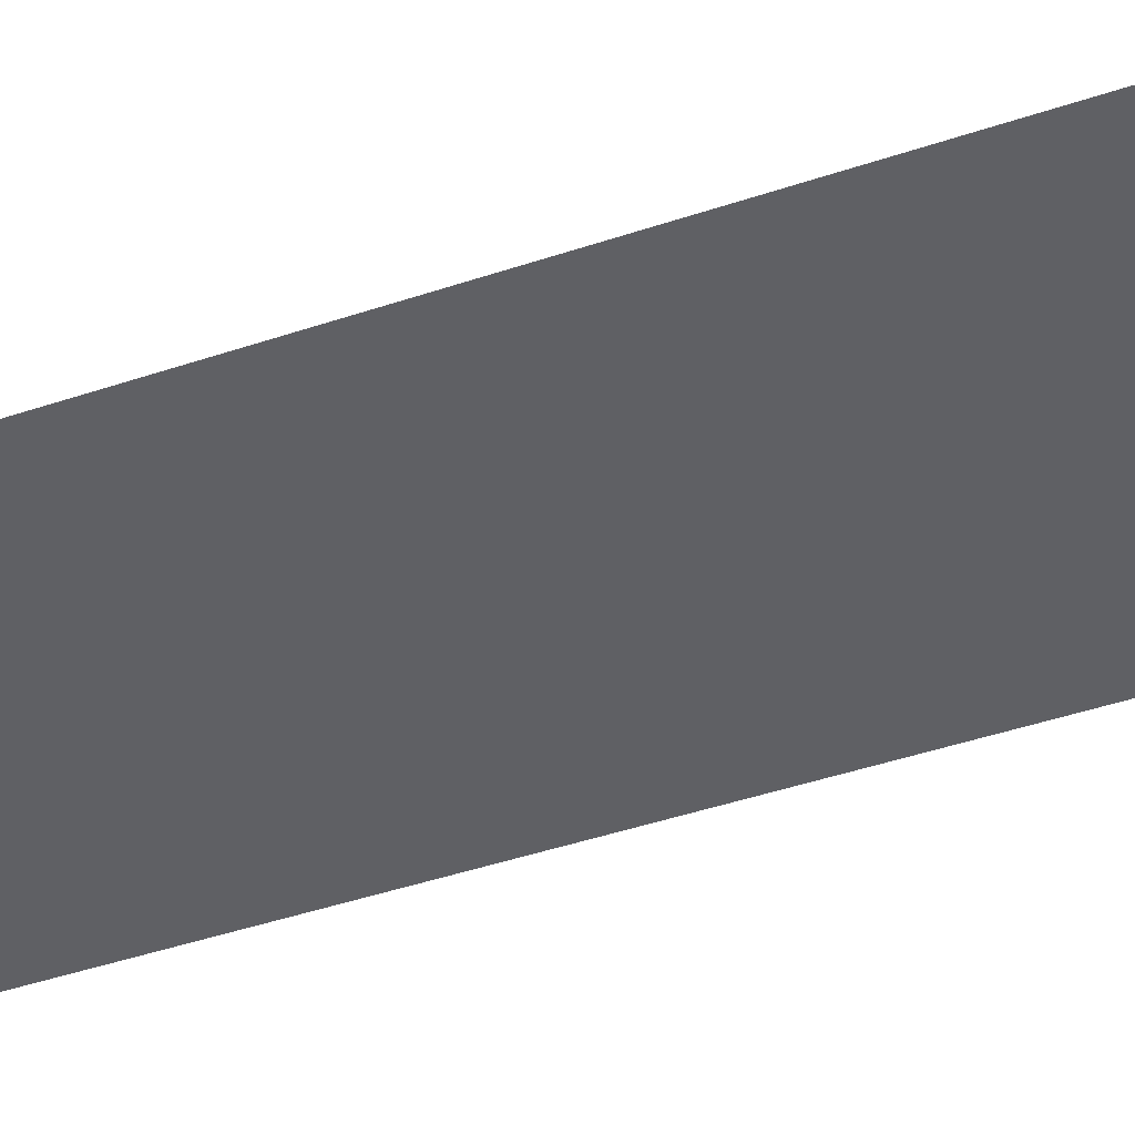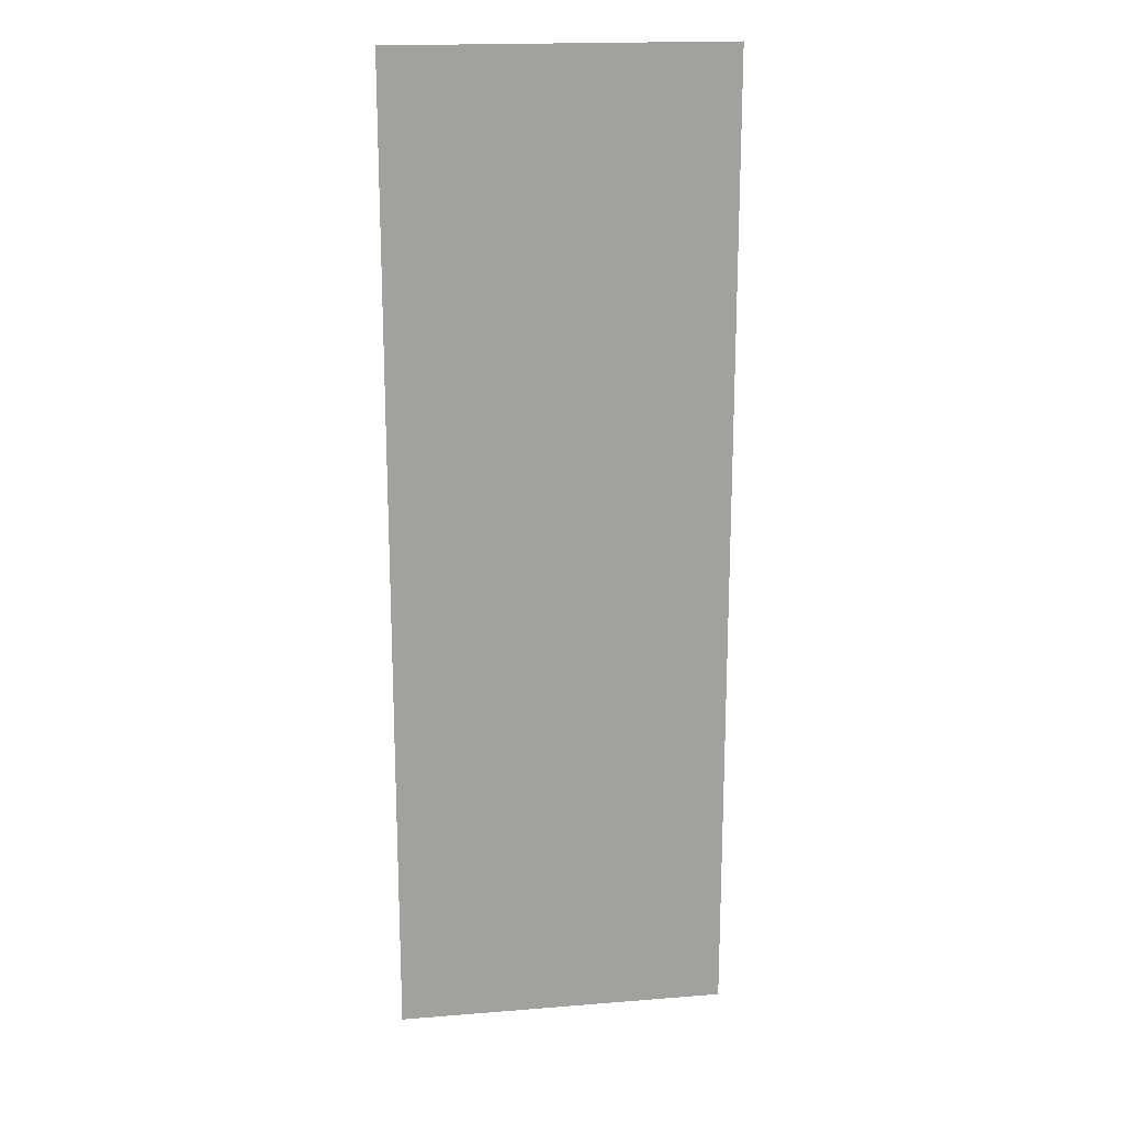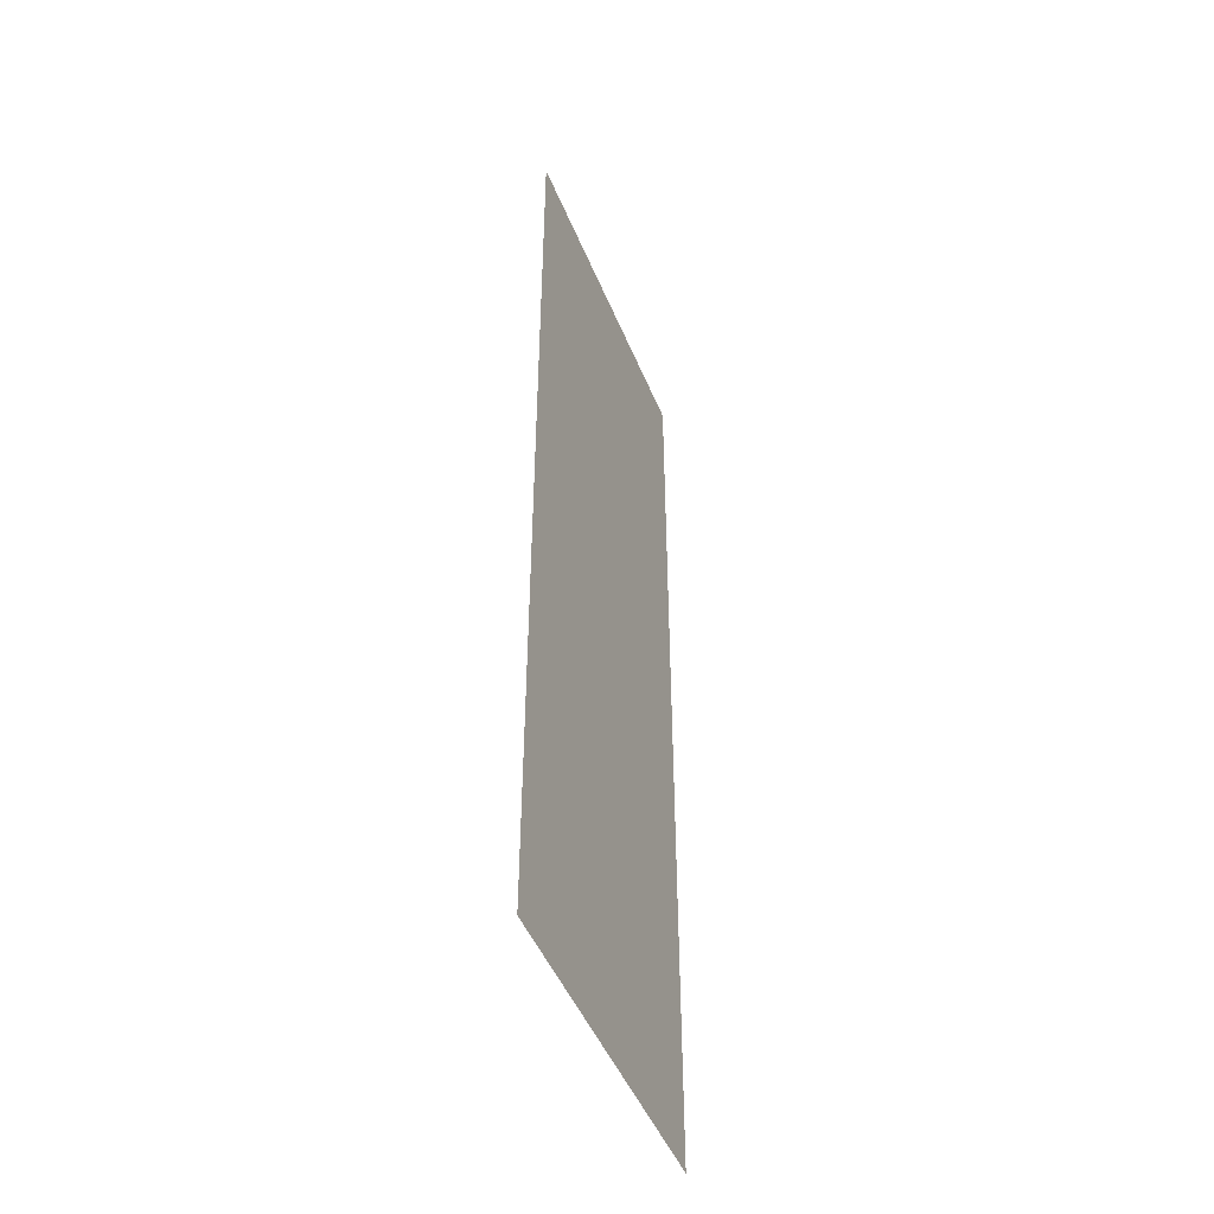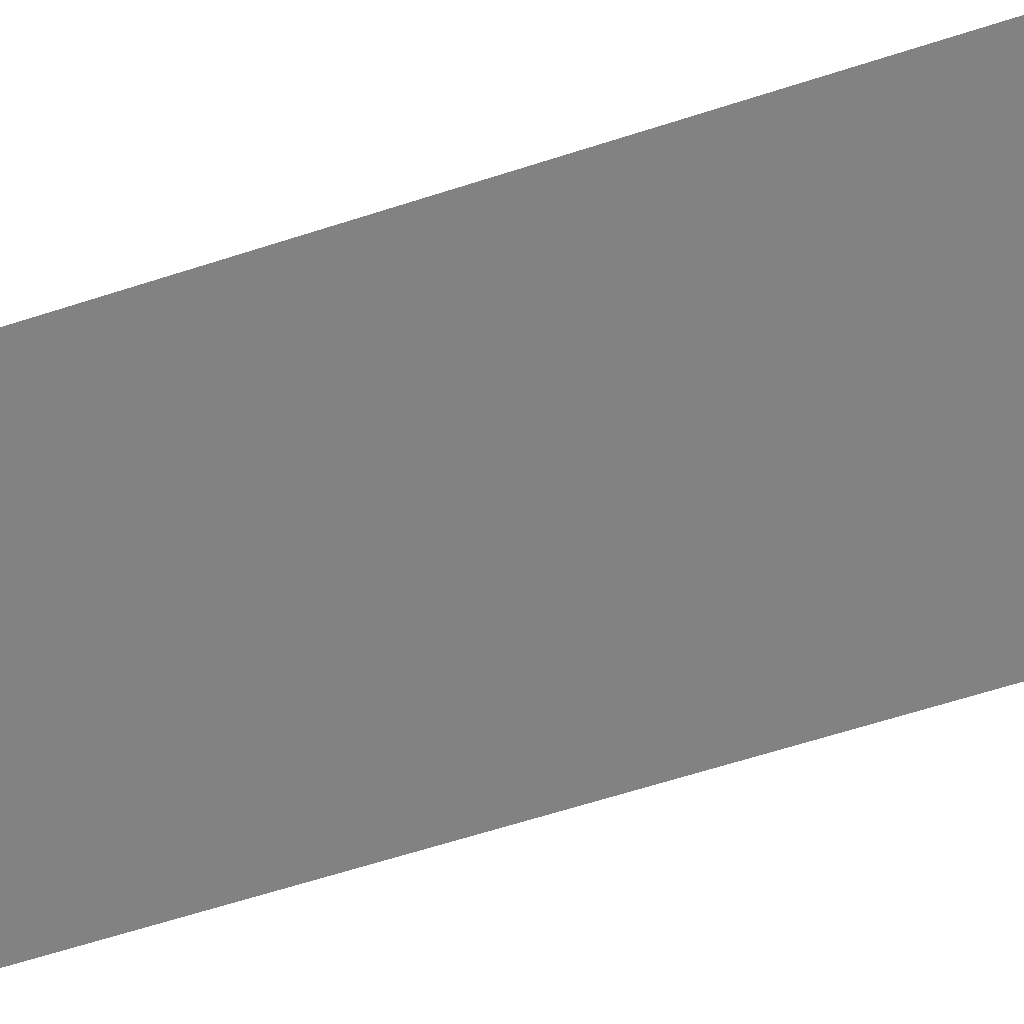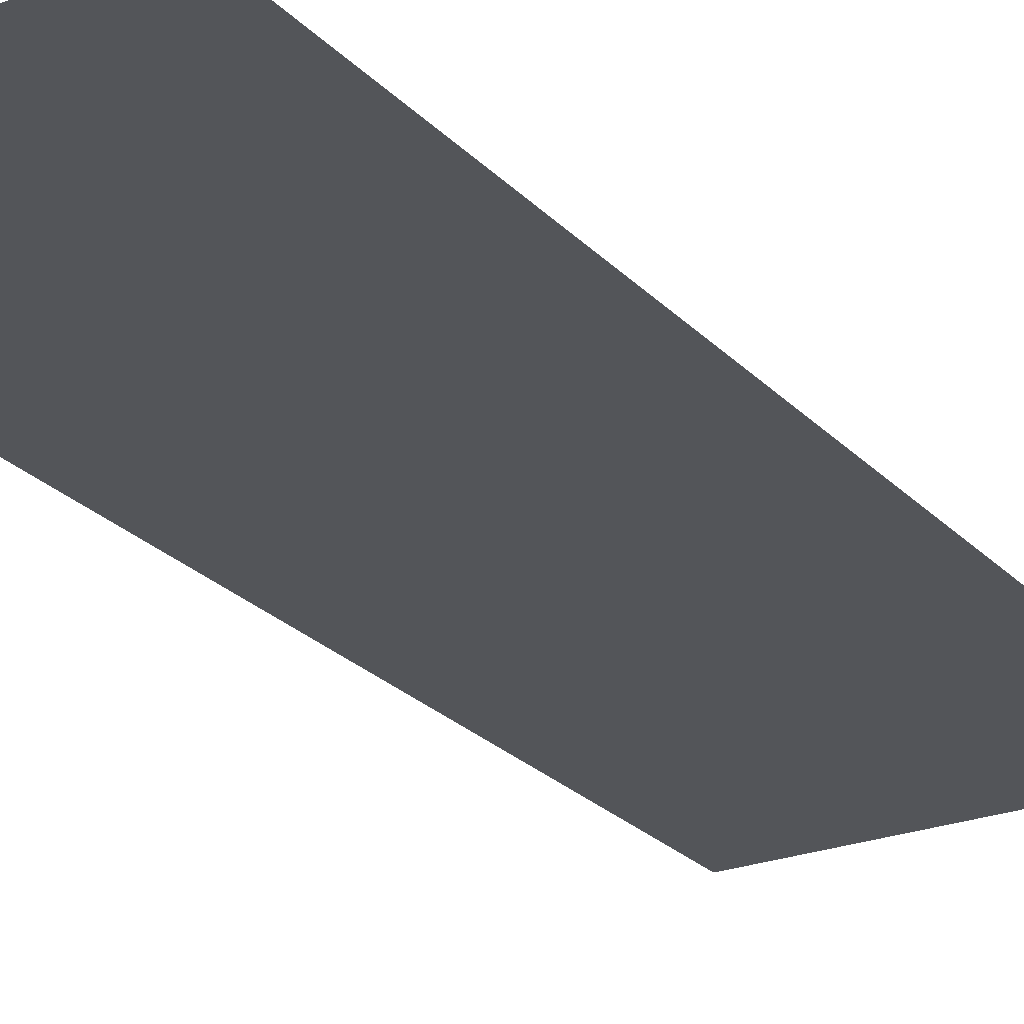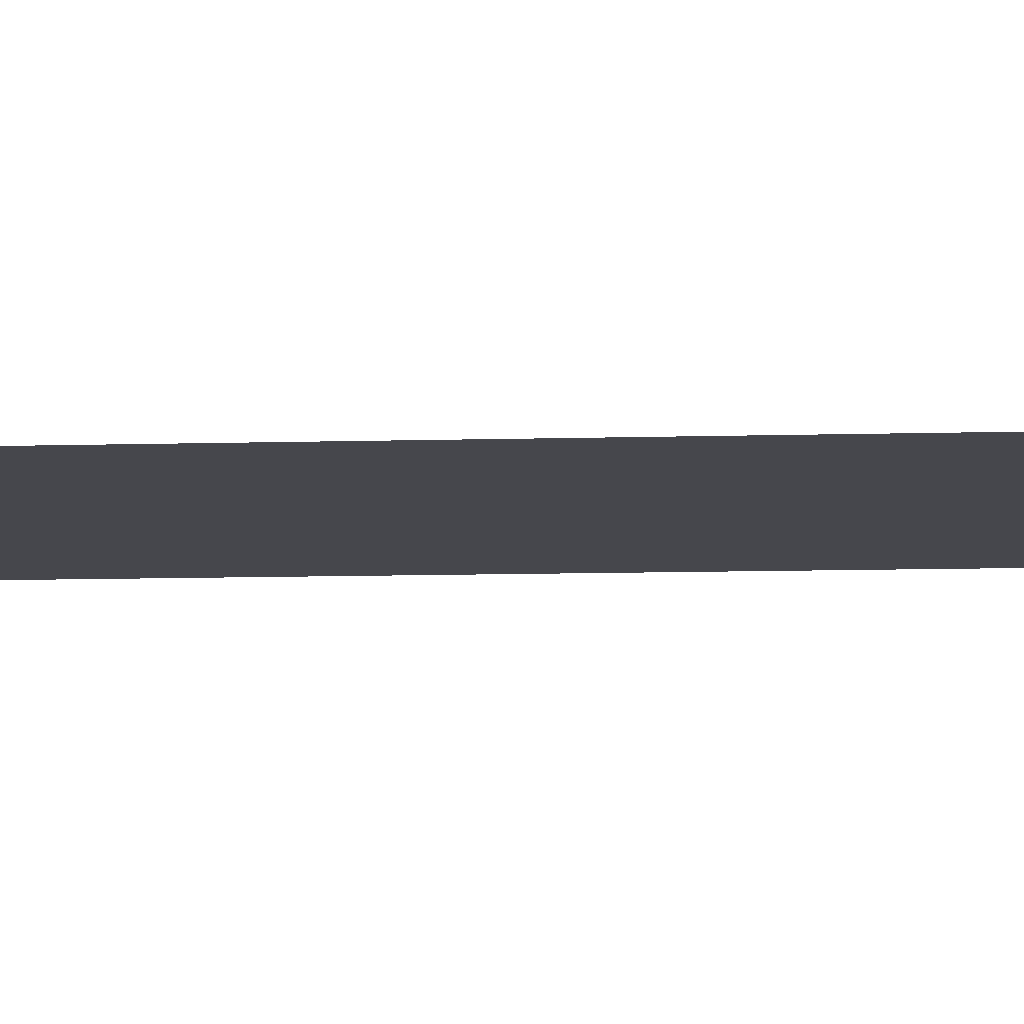
<metadata>
{"format":"obj","ext":"obj","renderer":"f3d","projection":"perspective","resolution":1024,"background":"white","views":[{"elev":-44.4,"azim":111.5,"up":"+Z"},{"elev":18.3,"azim":171.2,"up":"+Y"},{"elev":-48.0,"azim":-68.3,"up":"+Y"},{"elev":-60.8,"azim":-71.5,"up":"+Z"},{"elev":-24.5,"azim":31.9,"up":"+Z"},{"elev":-10.9,"azim":-86.1,"up":"+Z"}]}
</metadata>
<code>
g FX_Waterfall_1
v 0.08496 -0.2239 0
v 0.08496 -0.2706 0
v 0.04248 -0.2706 0
v 0.04248 -0.2239 0
v 0.08496 -0.1791 0
v -0 -0.2706 0
v 0.04248 -0.1791 0
v 0.08496 -0.1344 0
v -0 -0.2239 0
v -0.04248 -0.2706 0
v 0.04248 -0.1344 0
v 0.08496 -0.08957 0
v -0 -0.1791 0
v -0.04248 -0.2239 0
v -0.08496 -0.2706 0
v -0.08496 -0.2239 0
v -0.04248 -0.1791 0
v -0.08496 -0.1791 0
v 0.04248 -0.08957 0
v 0.08496 -0.04479 0
v -0 -0.1344 0
v -0.04248 -0.1344 0
v -0.08496 -0.1344 0
v 0.04248 -0.04479 0
v 0.08496 -1.907e-08 0
v -0 -0.08957 0
v -0.04248 -0.08957 0
v -0.08496 -0.08957 0
v 0.04248 -1.907e-08 0
v 0.08496 0.04479 0
v -0 -0.04479 0
v -0.04248 -0.04479 0
v -0.08496 -0.04479 0
v 0.04248 0.04479 0
v 0.08496 0.08957 0
v -0 -1.907e-08 0
v -0.04248 -1.907e-08 0
v -0.08496 -1.907e-08 0
v -0 0.04479 0
v -0.04248 0.04479 0
v -0.08496 0.04479 0
v 0.04248 0.08957 0
v -0.04248 0.08957 0
v -0.08496 0.08957 0
v -0.08496 0.1359 0
v -0 0.08957 0
v 0.04248 0.1359 0
v 0.08496 0.1359 0
v 0.08496 0.1816 0
v -0.04248 0.1359 0
v -0 0.1359 0
v 0.04248 0.1816 0
v 0.08496 0.2274 0
v 0.04248 0.2274 0
v -0 0.1816 0
v -0 0.2274 0
v -0.04248 0.1816 0
v -0.08496 0.1816 0
v -0.04248 0.2274 0
v -0.08496 0.2274 0
g FX_Waterfall_1_0
f 3 2 1
f 4 3 1
f 1 5 4
f 6 3 4
f 5 7 4
f 5 8 7
f 9 6 4
f 4 7 9
f 10 6 9
f 8 11 7
f 8 12 11
f 7 13 9
f 7 11 13
f 14 10 9
f 9 13 14
f 15 10 14
f 16 15 14
f 14 17 16
f 13 17 14
f 17 18 16
f 12 19 11
f 12 20 19
f 11 21 13
f 13 21 17
f 11 19 21
f 17 22 18
f 21 22 17
f 22 23 18
f 20 24 19
f 20 25 24
f 19 26 21
f 21 26 22
f 19 24 26
f 22 27 23
f 26 27 22
f 27 28 23
f 25 29 24
f 25 30 29
f 24 31 26
f 26 31 27
f 24 29 31
f 27 32 28
f 31 32 27
f 32 33 28
f 30 34 29
f 30 35 34
f 29 36 31
f 31 36 32
f 29 34 36
f 32 37 33
f 36 37 32
f 37 38 33
f 34 39 36
f 36 39 37
f 37 40 38
f 39 40 37
f 40 41 38
f 35 42 34
f 34 42 39
f 40 43 41
f 43 44 41
f 45 44 43
f 39 46 40
f 46 43 40
f 42 46 39
f 47 42 35
f 48 47 35
f 47 48 49
f 50 45 43
f 50 43 46
f 51 46 42
f 47 51 42
f 51 50 46
f 52 47 49
f 51 47 52
f 52 49 53
f 54 52 53
f 55 51 52
f 55 52 54
f 50 51 55
f 56 55 54
f 45 50 57
f 57 50 55
f 57 55 56
f 58 45 57
f 59 57 56
f 58 57 59
f 60 58 59

</code>
